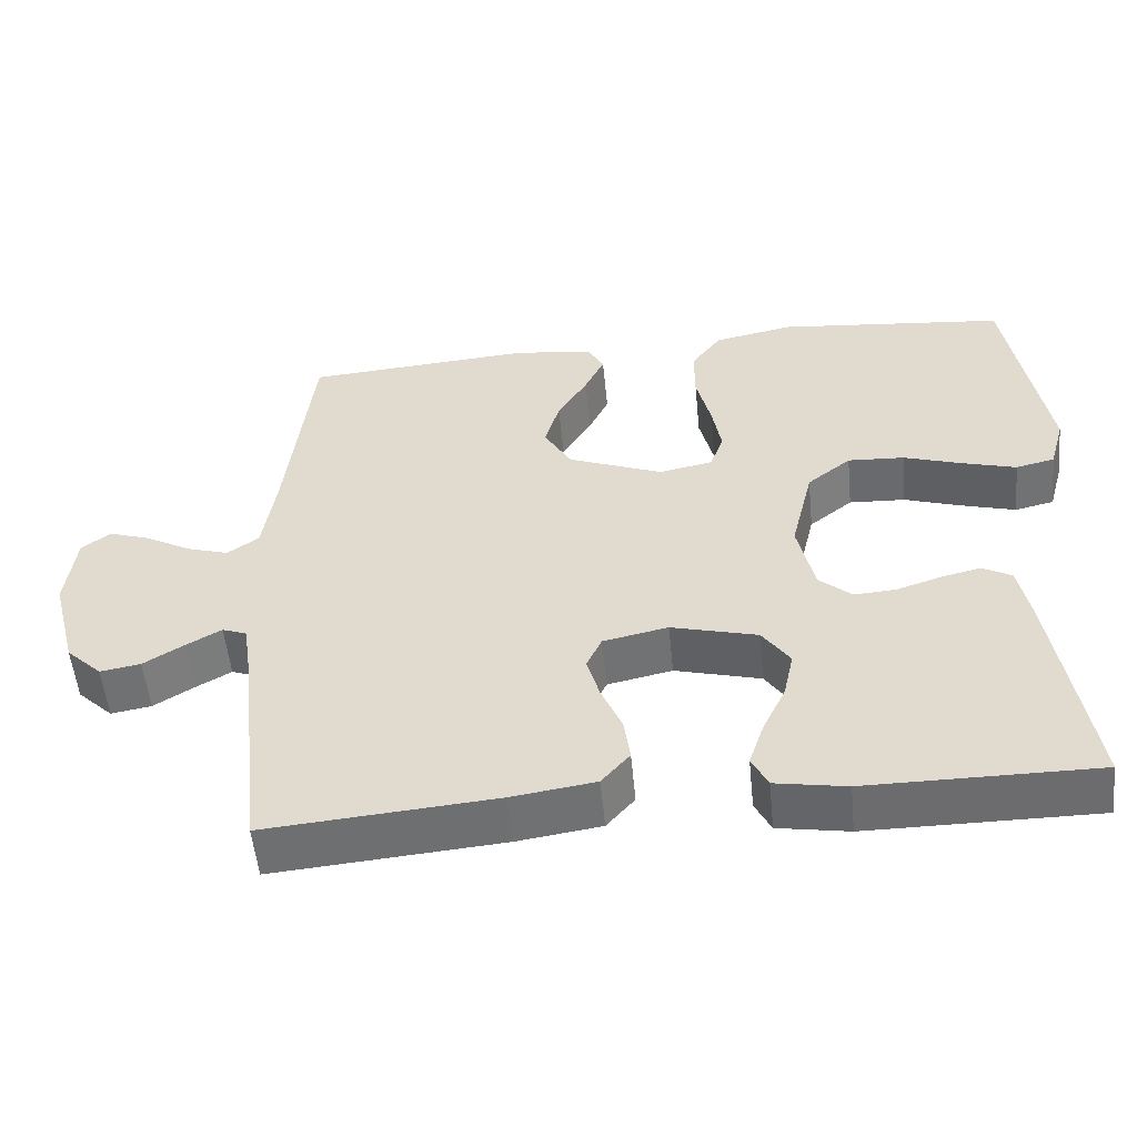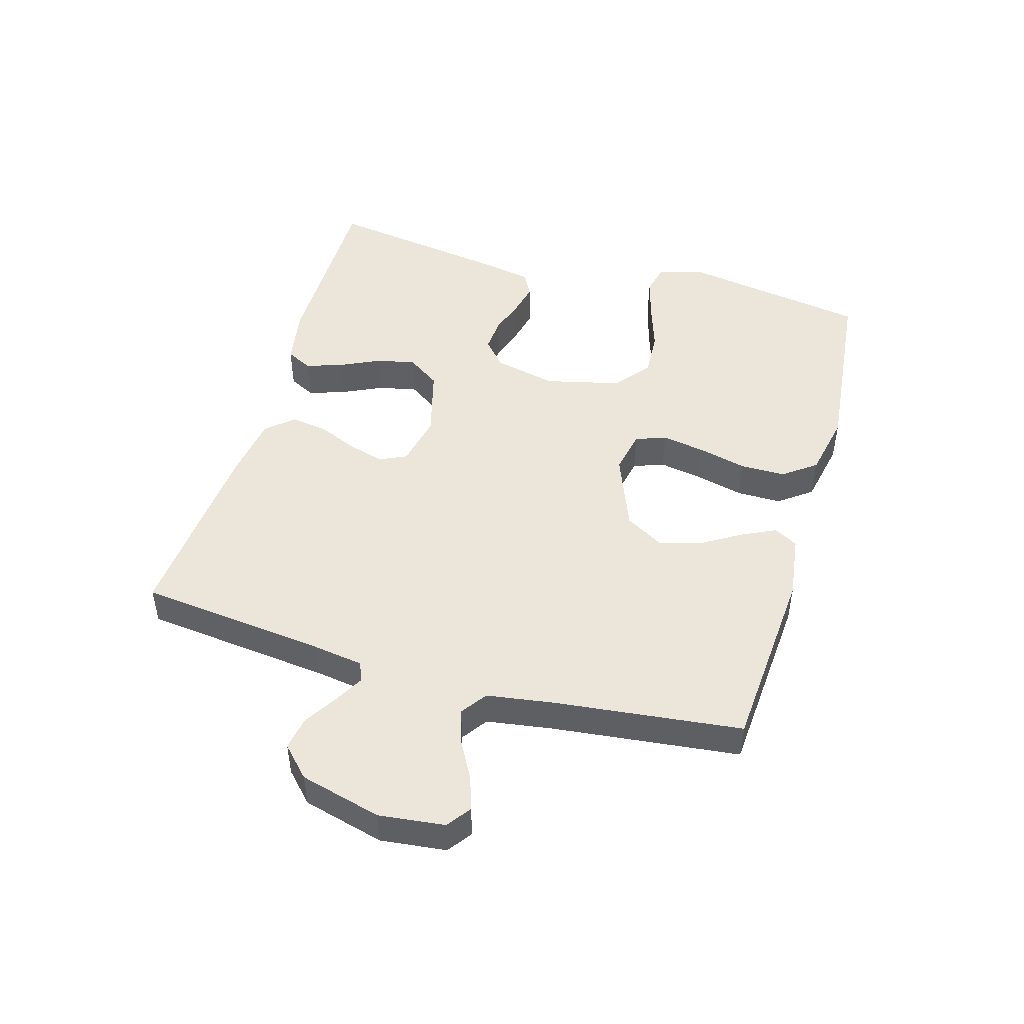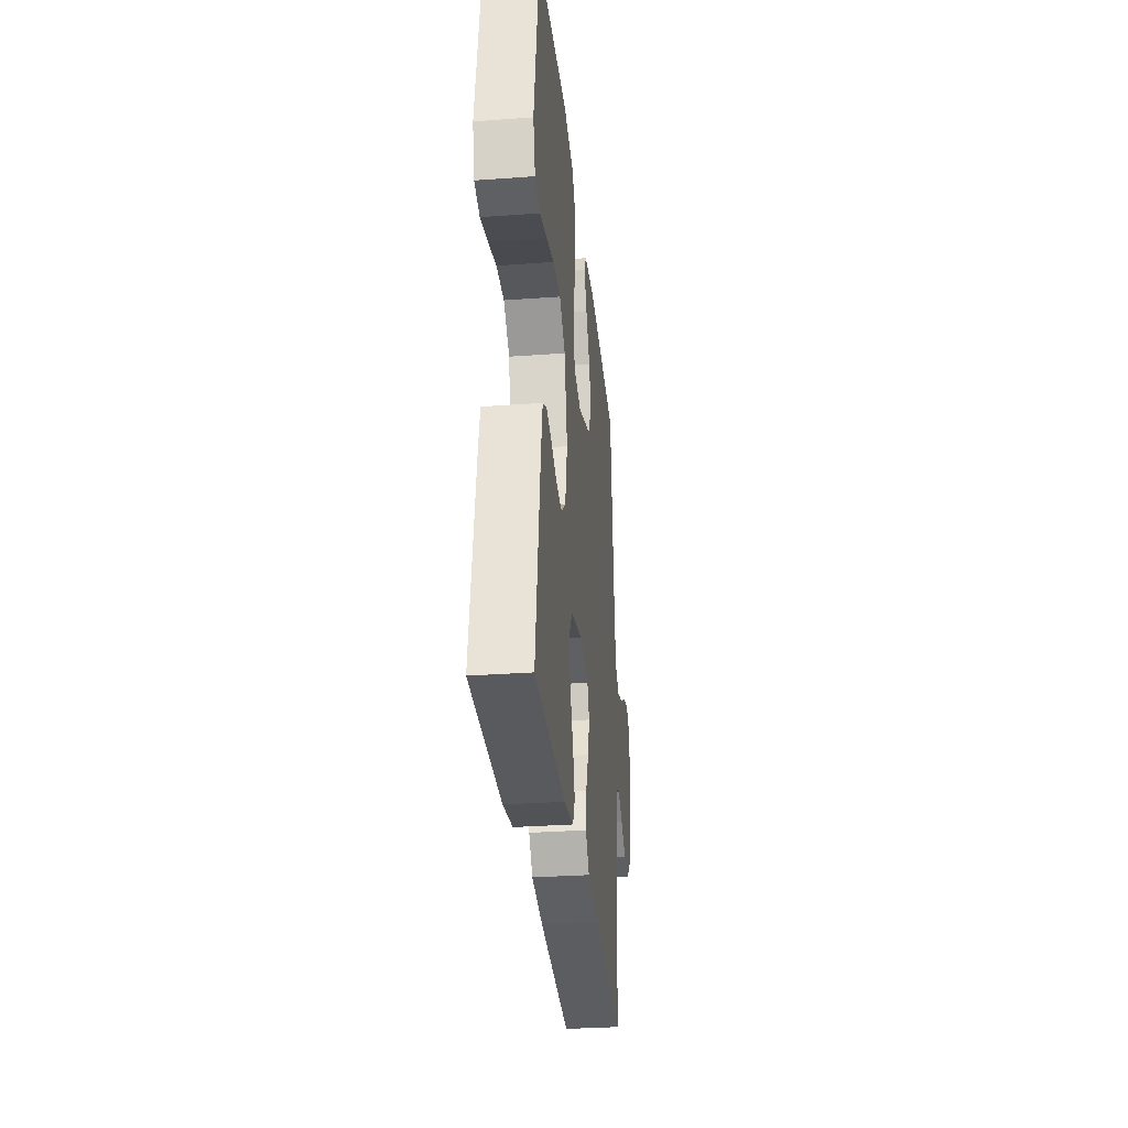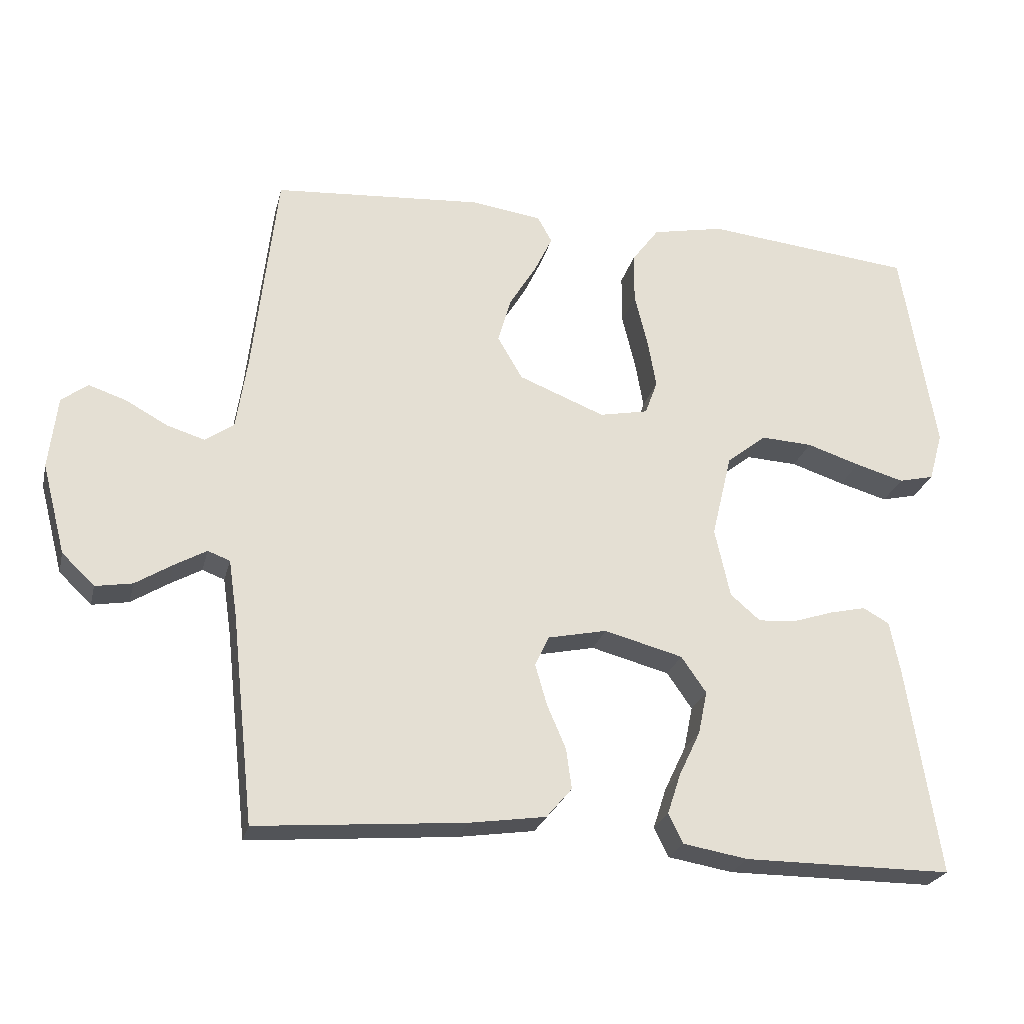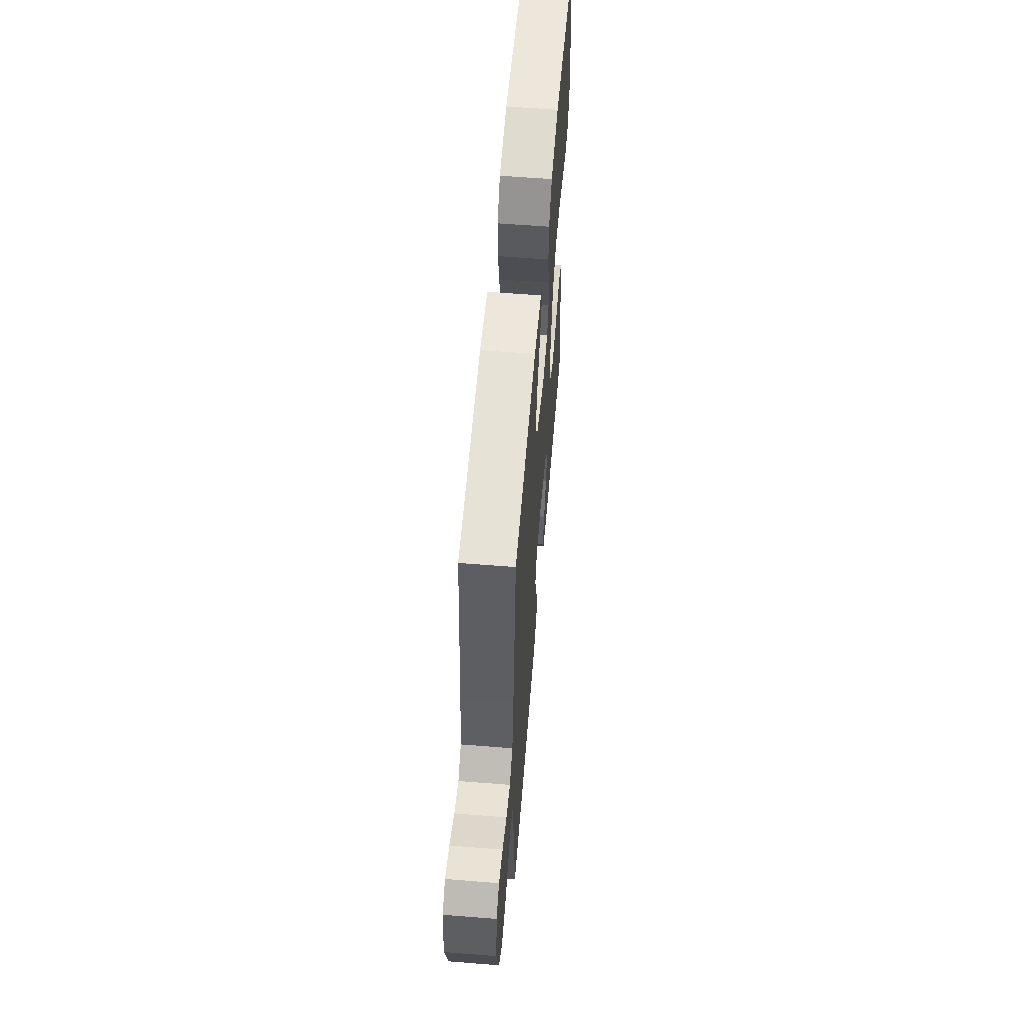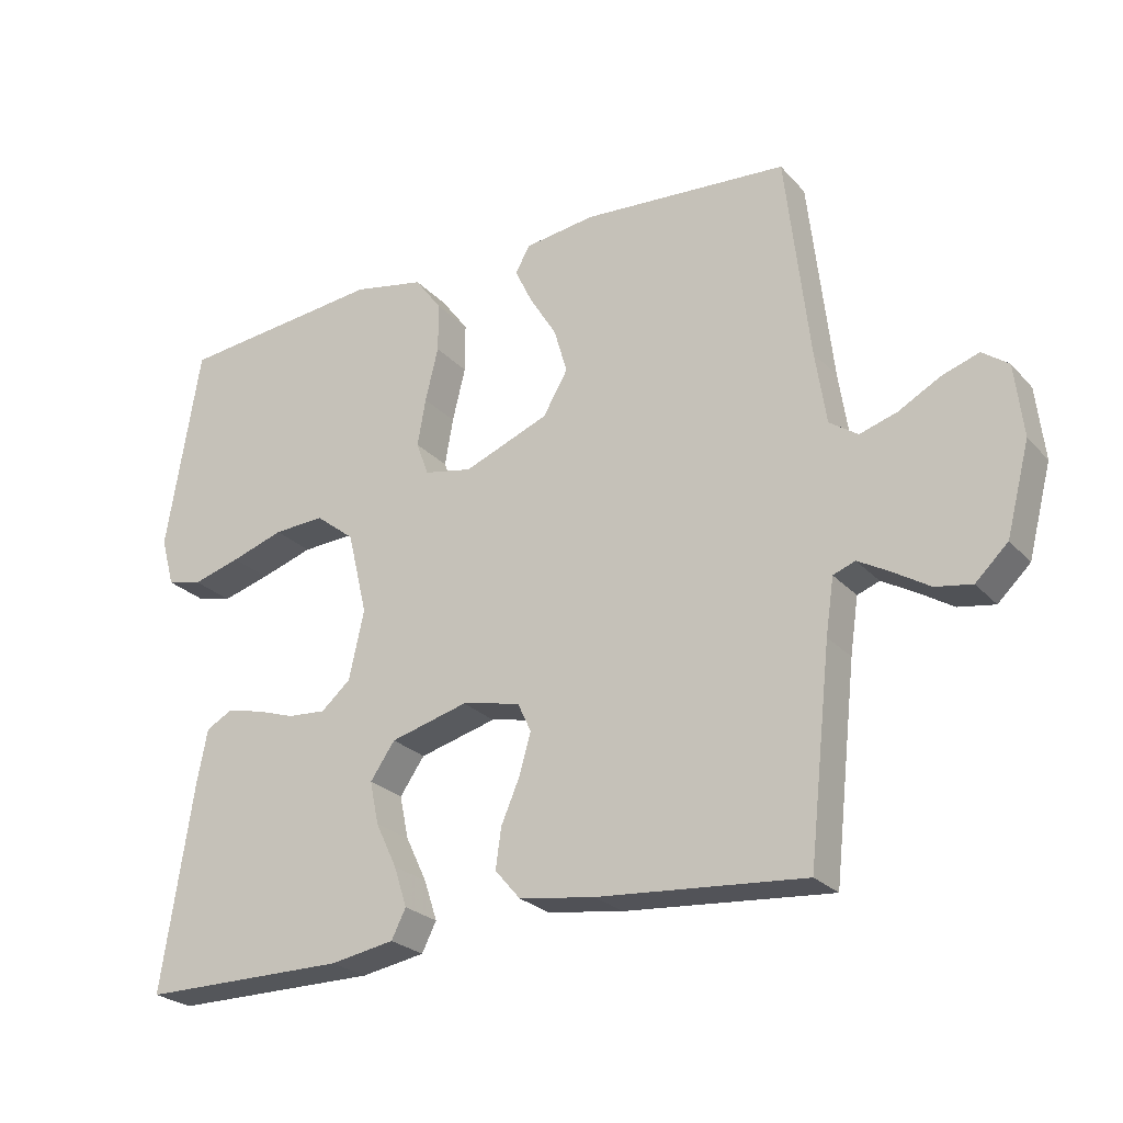
<metadata>
{"format":"obj","ext":"obj","renderer":"f3d","projection":"perspective","resolution":1024,"background":"white","views":[{"elev":-53.8,"azim":5.6,"up":"+Z"},{"elev":47.8,"azim":-73.9,"up":"+Y"},{"elev":-31.5,"azim":95.9,"up":"+Z"},{"elev":-24.6,"azim":-13.3,"up":"+Z"},{"elev":58.8,"azim":-85.3,"up":"+Z"},{"elev":-25.1,"azim":-148.4,"up":"+Z"}]}
</metadata>
<code>
v -0.5 0.07 0.5
v -0.2 0.07 0.522
v -0.097 0.07 0.508
v -0.076 0.07 0.47
v -0.102 0.07 0.416
v -0.141 0.07 0.352
v -0.16 0.07 0.286
v -0.124 0.07 0.224
v 0 0.07 0.175
v 0.07 0.07 0.189
v 0.088 0.07 0.238
v 0.076 0.07 0.307
v 0.057 0.07 0.385
v 0.057 0.07 0.457
v 0.096 0.07 0.51
v 0.2 0.07 0.531
v 0.5 0.07 0.5
v 0.549 0.07 0.2
v 0.529 0.07 0.129
v 0.478 0.07 0.117
v 0.408 0.07 0.137
v 0.331 0.07 0.162
v 0.257 0.07 0.166
v 0.2 0.07 0.121
v 0.171 0.07 0
v 0.193 0.07 -0.1
v 0.236 0.07 -0.137
v 0.291 0.07 -0.133
v 0.349 0.07 -0.114
v 0.401 0.07 -0.102
v 0.439 0.07 -0.123
v 0.454 0.07 -0.2
v 0.5 0.07 -0.5
v 0.2 0.07 -0.5
v 0.107 0.07 -0.484
v 0.086 0.07 -0.442
v 0.105 0.07 -0.384
v 0.136 0.07 -0.319
v 0.149 0.07 -0.257
v 0.113 0.07 -0.205
v 0 0.07 -0.175
v -0.085 0.07 -0.193
v -0.105 0.07 -0.236
v -0.088 0.07 -0.295
v -0.061 0.07 -0.358
v -0.053 0.07 -0.416
v -0.09 0.07 -0.459
v -0.2 0.07 -0.475
v -0.5 0.07 -0.5
v -0.533 0.07 -0.2
v -0.545 0.07 -0.119
v -0.577 0.07 -0.107
v -0.623 0.07 -0.133
v -0.676 0.07 -0.166
v -0.729 0.07 -0.175
v -0.776 0.07 -0.13
v -0.81 0.07 0
v -0.798 0.07 0.105
v -0.76 0.07 0.133
v -0.706 0.07 0.115
v -0.646 0.07 0.082
v -0.591 0.07 0.065
v -0.55 0.07 0.094
v -0.534 0.07 0.2
v -0.5 0 0.5
v -0.2 0 0.522
v -0.097 0 0.508
v -0.076 0 0.47
v -0.102 0 0.416
v -0.141 0 0.352
v -0.16 0 0.286
v -0.124 0 0.224
v 0 0 0.175
v 0.07 0 0.189
v 0.088 0 0.238
v 0.076 0 0.307
v 0.057 0 0.385
v 0.057 0 0.457
v 0.096 0 0.51
v 0.2 0 0.531
v 0.5 0 0.5
v 0.549 0 0.2
v 0.529 0 0.129
v 0.478 0 0.117
v 0.408 0 0.137
v 0.331 0 0.162
v 0.257 0 0.166
v 0.2 0 0.121
v 0.171 0 0
v 0.193 0 -0.1
v 0.236 0 -0.137
v 0.291 0 -0.133
v 0.349 0 -0.114
v 0.401 0 -0.102
v 0.439 0 -0.123
v 0.454 0 -0.2
v 0.5 0 -0.5
v 0.2 0 -0.5
v 0.107 0 -0.484
v 0.086 0 -0.442
v 0.105 0 -0.384
v 0.136 0 -0.319
v 0.149 0 -0.257
v 0.113 0 -0.205
v 0 0 -0.175
v -0.085 0 -0.193
v -0.105 0 -0.236
v -0.088 0 -0.295
v -0.061 0 -0.358
v -0.053 0 -0.416
v -0.09 0 -0.459
v -0.2 0 -0.475
v -0.5 0 -0.5
v -0.533 0 -0.2
v -0.545 0 -0.119
v -0.577 0 -0.107
v -0.623 0 -0.133
v -0.676 0 -0.166
v -0.729 0 -0.175
v -0.776 0 -0.13
v -0.81 0 0
v -0.798 0 0.105
v -0.76 0 0.133
v -0.706 0 0.115
v -0.646 0 0.082
v -0.591 0 0.065
v -0.55 0 0.094
v -0.534 0 0.2
f 58 59 60 61
f 58 61 62
f 57 58 62
f 56 57 62
f 53 54 55 56
f 52 53 56 62
f 51 52 62 63
f 47 48 49 50
f 44 45 46 47
f 43 44 47 50
f 42 43 50 51
f 35 36 37 38
f 35 38 39
f 34 35 39
f 33 34 39
f 32 33 39 40
f 28 29 30 31
f 27 28 31 32
f 19 20 21 22
f 17 18 19 22
f 17 22 23
f 16 17 23 24
f 12 13 14 15
f 11 12 15 16
f 10 11 16 24
f 3 4 5 6
f 3 6 7
f 64 1 2 3
f 64 3 7
f 63 64 7 8
f 41 42 51 63
f 41 63 8 9
f 27 32 40 41
f 26 27 41
f 25 26 41 9
f 9 10 24 25
f 125 124 123 122
f 126 125 122
f 126 122 121
f 126 121 120
f 120 119 118 117
f 126 120 117 116
f 127 126 116 115
f 114 113 112 111
f 111 110 109 108
f 114 111 108 107
f 115 114 107 106
f 102 101 100 99
f 103 102 99
f 103 99 98
f 103 98 97
f 104 103 97 96
f 95 94 93 92
f 96 95 92 91
f 86 85 84 83
f 86 83 82 81
f 87 86 81
f 88 87 81 80
f 79 78 77 76
f 80 79 76 75
f 88 80 75 74
f 70 69 68 67
f 71 70 67
f 67 66 65 128
f 71 67 128
f 72 71 128 127
f 127 115 106 105
f 73 72 127 105
f 105 104 96 91
f 105 91 90
f 73 105 90 89
f 89 88 74 73
f 1 65 66 2
f 2 66 67 3
f 3 67 68 4
f 4 68 69 5
f 5 69 70 6
f 6 70 71 7
f 7 71 72 8
f 8 72 73 9
f 9 73 74 10
f 10 74 75 11
f 11 75 76 12
f 12 76 77 13
f 13 77 78 14
f 14 78 79 15
f 15 79 80 16
f 16 80 81 17
f 17 81 82 18
f 18 82 83 19
f 19 83 84 20
f 20 84 85 21
f 21 85 86 22
f 22 86 87 23
f 23 87 88 24
f 24 88 89 25
f 25 89 90 26
f 26 90 91 27
f 27 91 92 28
f 28 92 93 29
f 29 93 94 30
f 30 94 95 31
f 31 95 96 32
f 32 96 97 33
f 33 97 98 34
f 34 98 99 35
f 35 99 100 36
f 36 100 101 37
f 37 101 102 38
f 38 102 103 39
f 39 103 104 40
f 40 104 105 41
f 41 105 106 42
f 42 106 107 43
f 43 107 108 44
f 44 108 109 45
f 45 109 110 46
f 46 110 111 47
f 47 111 112 48
f 48 112 113 49
f 49 113 114 50
f 50 114 115 51
f 51 115 116 52
f 52 116 117 53
f 53 117 118 54
f 54 118 119 55
f 55 119 120 56
f 56 120 121 57
f 57 121 122 58
f 58 122 123 59
f 59 123 124 60
f 60 124 125 61
f 61 125 126 62
f 62 126 127 63
f 63 127 128 64
f 64 128 65 1

</code>
